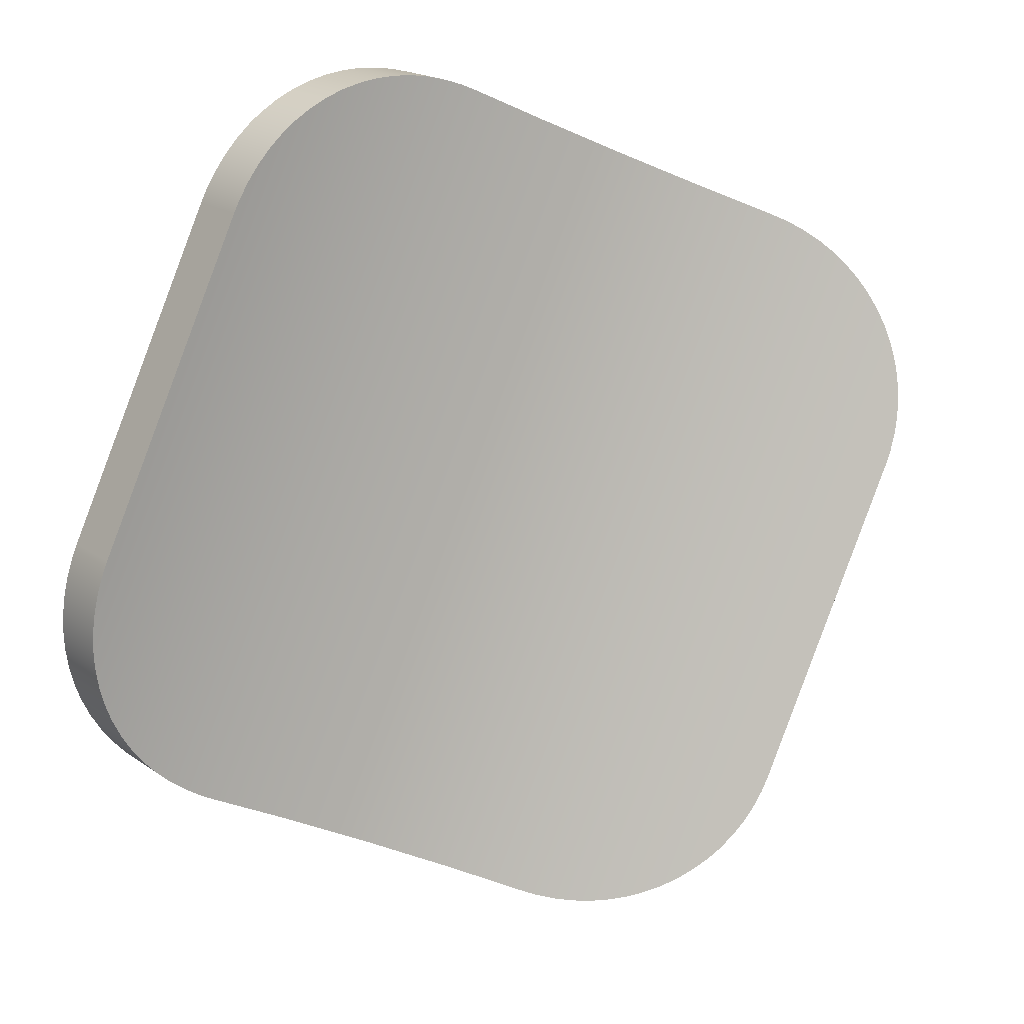
<metadata>
{"format":"obj","ext":"obj","renderer":"f3d","projection":"perspective","resolution":1024,"background":"white","views":[{"elev":30.9,"azim":-50.6,"up":"+Z"}]}
</metadata>
<code>
v -0.02685 0.02551 0.04644
v -0.02702 0.0255 0.04618
v -0.02725 0.02548 0.04576
v -0.02743 0.02544 0.04532
v -0.02758 0.0254 0.04486
v -0.02768 0.02534 0.04439
v -0.02771 0.02531 0.0442
v -0.02774 0.02527 0.04392
v -0.02776 0.02518 0.04345
v -0.02773 0.02508 0.04297
v -0.02765 0.02497 0.04251
v -0.02753 0.02484 0.04206
v -0.02737 0.0247 0.04163
v -0.02735 0.02467 0.04156
v -0.02718 0.02454 0.04122
v -0.02694 0.02437 0.04083
v -0.02667 0.02419 0.04047
v -0.02636 0.02399 0.04015
v -0.02603 0.02378 0.03985
v -0.02584 0.02367 0.03972
v -0.0258 0.02364 0.03969
v -0.02612 0.02217 0.03993
v -0.02635 0.02231 0.0401
v -0.02668 0.02252 0.04039
v -0.02699 0.02272 0.04072
v -0.02726 0.02291 0.04107
v -0.0275 0.02308 0.04146
v -0.02769 0.02324 0.04187
v -0.02773 0.02327 0.04195
v -0.02785 0.02339 0.04231
v -0.02797 0.02352 0.04276
v -0.02804 0.02363 0.04322
v -0.02807 0.02373 0.04369
v -0.02806 0.02382 0.04416
v -0.02803 0.02386 0.04445
v -0.028 0.02389 0.04464
v -0.0279 0.02395 0.0451
v -0.02775 0.024 0.04556
v -0.02756 0.02403 0.046
v -0.02733 0.02405 0.04643
v -0.02717 0.02406 0.04669
v -0.015 0.01305 0.03852
v -0.01523 0.01305 0.03819
v -0.01552 0.0131 0.03783
v -0.01582 0.01318 0.03748
v -0.01614 0.0133 0.03715
v -0.01647 0.01345 0.03685
v -0.01658 0.0135 0.03676
v -0.01681 0.01363 0.03658
v -0.01715 0.01385 0.03634
v -0.0175 0.01409 0.03613
v -0.01784 0.01436 0.03596
v -0.01819 0.01465 0.03583
v -0.01849 0.01492 0.03575
v -0.01854 0.01496 0.03574
v -0.01888 0.01528 0.0357
v -0.01921 0.01562 0.03569
v -0.01953 0.01597 0.03573
v -0.01984 0.01632 0.03581
v -0.02014 0.01667 0.03594
v -0.02018 0.01672 0.03596
v -0.02037 0.01697 0.03607
v -0.01931 0.01777 0.03533
v -0.01928 0.01773 0.03531
v -0.01907 0.01747 0.03519
v -0.01878 0.01712 0.03507
v -0.01847 0.01676 0.03499
v -0.01816 0.01641 0.03495
v -0.01783 0.01608 0.03496
v -0.01756 0.01582 0.03499
v -0.01749 0.01575 0.03501
v -0.01714 0.01544 0.0351
v -0.0168 0.01515 0.03523
v -0.01645 0.01488 0.0354
v -0.01611 0.01464 0.03561
v -0.01576 0.01442 0.03585
v -0.01553 0.01429 0.03603
v -0.01543 0.01424 0.03612
v -0.0151 0.01408 0.03642
v -0.01478 0.01397 0.03675
v -0.01447 0.01389 0.03709
v -0.01418 0.01384 0.03746
v -0.01395 0.01384 0.03778
v -0.02685 0.02551 0.04644
v -0.02717 0.02406 0.04669
v -0.02697 0.02406 0.04697
v -0.02546 0.0241 0.04917
v -0.02394 0.02414 0.05137
v -0.02243 0.02418 0.05358
v -0.02224 0.02419 0.05385
v -0.02192 0.02563 0.05361
v -0.02211 0.02563 0.05333
v -0.02363 0.02559 0.05113
v -0.02514 0.02555 0.04893
v -0.02666 0.02551 0.04672
v -0.02717 0.02406 0.04669
v -0.02733 0.02405 0.04643
v -0.02756 0.02403 0.046
v -0.02775 0.024 0.04556
v -0.0279 0.02395 0.0451
v -0.028 0.02389 0.04464
v -0.02803 0.02386 0.04445
v -0.02806 0.02382 0.04416
v -0.02807 0.02373 0.04369
v -0.02804 0.02363 0.04322
v -0.02797 0.02352 0.04276
v -0.02785 0.02339 0.04231
v -0.02773 0.02327 0.04195
v -0.02769 0.02324 0.04187
v -0.0275 0.02308 0.04146
v -0.02726 0.02291 0.04107
v -0.02699 0.02272 0.04072
v -0.02668 0.02252 0.04039
v -0.02635 0.02231 0.0401
v -0.02612 0.02217 0.03993
v -0.02467 0.02119 0.03896
v -0.02306 0.01987 0.03787
v -0.02156 0.01837 0.03687
v -0.02037 0.01697 0.03607
v -0.02018 0.01672 0.03596
v -0.02014 0.01667 0.03594
v -0.01984 0.01632 0.03581
v -0.01953 0.01597 0.03573
v -0.01921 0.01562 0.03569
v -0.01888 0.01528 0.0357
v -0.01854 0.01496 0.03574
v -0.01849 0.01492 0.03575
v -0.01819 0.01465 0.03583
v -0.01784 0.01436 0.03596
v -0.0175 0.01409 0.03613
v -0.01715 0.01385 0.03634
v -0.01681 0.01363 0.03658
v -0.01658 0.0135 0.03676
v -0.01647 0.01345 0.03685
v -0.01614 0.0133 0.03715
v -0.01582 0.01318 0.03748
v -0.01552 0.0131 0.03783
v -0.01523 0.01305 0.03819
v -0.015 0.01305 0.03852
v -0.0148 0.01305 0.03879
v -0.01329 0.01309 0.041
v -0.01177 0.01313 0.0432
v -0.01026 0.01317 0.0454
v -0.01007 0.01318 0.04568
v -0.009849 0.0132 0.04601
v -0.009611 0.01325 0.04642
v -0.009396 0.01335 0.04682
v -0.009207 0.01348 0.04724
v -0.009047 0.01364 0.04765
v -0.009002 0.0137 0.04778
v -0.008917 0.01384 0.04805
v -0.008819 0.01406 0.04845
v -0.008754 0.01432 0.04885
v -0.008725 0.0146 0.04922
v -0.008734 0.0149 0.04959
v -0.00877 0.01517 0.04989
v -0.008778 0.01521 0.04993
v -0.00886 0.01554 0.05026
v -0.008979 0.01589 0.05056
v -0.009137 0.01624 0.05084
v -0.009331 0.01659 0.05109
v -0.009559 0.01695 0.05132
v -0.009594 0.017 0.05135
v -0.009777 0.01724 0.05148
v -0.01097 0.01865 0.05227
v -0.01247 0.02015 0.05328
v -0.01408 0.02147 0.05436
v -0.01553 0.02245 0.05534
v -0.01578 0.0226 0.0555
v -0.01616 0.0228 0.05569
v -0.01658 0.023 0.05586
v -0.01701 0.02318 0.05598
v -0.01746 0.02335 0.05605
v -0.01792 0.0235 0.05609
v -0.01801 0.02353 0.05609
v -0.01838 0.02364 0.05608
v -0.01885 0.02376 0.05602
v -0.01931 0.02386 0.05592
v -0.01976 0.02395 0.05578
v -0.0202 0.02402 0.0556
v -0.02045 0.02406 0.05547
v -0.02062 0.02409 0.05537
v -0.02102 0.02413 0.05511
v -0.02139 0.02416 0.05481
v -0.02174 0.02418 0.05447
v -0.02205 0.02419 0.05411
v -0.02224 0.02419 0.05385
v -0.02243 0.02418 0.05358
v -0.02394 0.02414 0.05137
v -0.02546 0.0241 0.04917
v -0.02697 0.02406 0.04697
v -0.02665 0.0233 0.04351
v -0.02514 0.02334 0.04572
v -0.02362 0.02338 0.04792
v -0.02211 0.02342 0.05012
v -0.02059 0.02346 0.05233
v -0.01908 0.0235 0.05453
v -0.02487 0.02236 0.0423
v -0.02335 0.0224 0.04451
v -0.02184 0.02244 0.04671
v -0.02032 0.02248 0.04891
v -0.01881 0.02252 0.05112
v -0.01729 0.02256 0.05332
v -0.02316 0.02123 0.04115
v -0.02165 0.02127 0.04335
v -0.02013 0.02131 0.04556
v -0.01862 0.02135 0.04776
v -0.0171 0.02139 0.04996
v -0.01559 0.02143 0.05217
v -0.02155 0.01991 0.04007
v -0.02004 0.01995 0.04227
v -0.01852 0.01999 0.04447
v -0.01701 0.02003 0.04668
v -0.01549 0.02007 0.04888
v -0.01398 0.02011 0.05108
v -0.02005 0.01841 0.03906
v -0.01854 0.01845 0.04126
v -0.01702 0.01849 0.04347
v -0.0155 0.01853 0.04567
v -0.01399 0.01857 0.04787
v -0.01247 0.01861 0.05008
v -0.01867 0.01675 0.03814
v -0.01715 0.01679 0.04034
v -0.01564 0.01683 0.04255
v -0.01412 0.01687 0.04475
v -0.01261 0.01691 0.04695
v -0.01109 0.01695 0.04916
v -0.01742 0.01494 0.03731
v -0.0159 0.01498 0.03952
v -0.01439 0.01502 0.04172
v -0.01287 0.01506 0.04392
v -0.01136 0.0151 0.04613
v -0.009843 0.01514 0.04833
v -0.0258 0.02364 0.03969
v -0.02584 0.02367 0.03972
v -0.02603 0.02378 0.03985
v -0.02636 0.02399 0.04015
v -0.02667 0.02419 0.04047
v -0.02694 0.02437 0.04083
v -0.02718 0.02454 0.04122
v -0.02735 0.02467 0.04156
v -0.02737 0.0247 0.04163
v -0.02753 0.02484 0.04206
v -0.02765 0.02497 0.04251
v -0.02773 0.02508 0.04297
v -0.02776 0.02518 0.04345
v -0.02774 0.02527 0.04392
v -0.02771 0.02531 0.0442
v -0.02768 0.02534 0.04439
v -0.02758 0.0254 0.04486
v -0.02743 0.02544 0.04532
v -0.02725 0.02548 0.04576
v -0.02702 0.0255 0.04618
v -0.02685 0.02551 0.04644
v -0.02666 0.02551 0.04672
v -0.02514 0.02555 0.04893
v -0.02363 0.02559 0.05113
v -0.02211 0.02563 0.05333
v -0.02192 0.02563 0.05361
v -0.02174 0.02564 0.05386
v -0.02142 0.02563 0.05423
v -0.02108 0.02561 0.05456
v -0.0207 0.02558 0.05486
v -0.0203 0.02553 0.05513
v -0.02014 0.02551 0.05522
v -0.01988 0.02547 0.05535
v -0.01944 0.0254 0.05554
v -0.01899 0.02531 0.05568
v -0.01853 0.02521 0.05578
v -0.01806 0.02509 0.05583
v -0.0176 0.02495 0.05584
v -0.01753 0.02493 0.05584
v -0.01714 0.0248 0.05581
v -0.01669 0.02464 0.05573
v -0.01626 0.02446 0.05561
v -0.01584 0.02426 0.05545
v -0.01545 0.02406 0.05524
v -0.01525 0.02395 0.05512
v -0.0152 0.02392 0.05509
v -0.01344 0.02275 0.0539
v -0.01174 0.02135 0.05275
v -0.01014 0.01976 0.05169
v -0.008713 0.01805 0.05073
v -0.008681 0.01801 0.05071
v -0.008498 0.01775 0.05057
v -0.008273 0.01739 0.05035
v -0.008082 0.01703 0.0501
v -0.007927 0.01668 0.04983
v -0.007809 0.01634 0.04952
v -0.007744 0.01608 0.04927
v -0.00773 0.01601 0.0492
v -0.007686 0.01569 0.04885
v -0.007679 0.01539 0.04849
v -0.007709 0.01511 0.04811
v -0.007774 0.01485 0.04772
v -0.007873 0.01463 0.04732
v -0.007957 0.01449 0.04705
v -0.008002 0.01443 0.04691
v -0.008163 0.01427 0.0465
v -0.008352 0.01414 0.04609
v -0.008566 0.01404 0.04568
v -0.008804 0.01399 0.04528
v -0.009022 0.01397 0.04495
v -0.009214 0.01396 0.04467
v -0.01073 0.01392 0.04247
v -0.01224 0.01388 0.04027
v -0.01376 0.01384 0.03806
v -0.01395 0.01384 0.03778
v -0.01418 0.01384 0.03746
v -0.01447 0.01389 0.03709
v -0.01478 0.01397 0.03675
v -0.0151 0.01408 0.03642
v -0.01543 0.01424 0.03612
v -0.01553 0.01429 0.03603
v -0.01576 0.01442 0.03585
v -0.01611 0.01464 0.03561
v -0.01645 0.01488 0.0354
v -0.0168 0.01515 0.03523
v -0.01714 0.01544 0.0351
v -0.01749 0.01575 0.03501
v -0.01756 0.01582 0.03499
v -0.01783 0.01608 0.03496
v -0.01816 0.01641 0.03495
v -0.01847 0.01676 0.03499
v -0.01878 0.01712 0.03507
v -0.01907 0.01747 0.03519
v -0.01928 0.01773 0.03531
v -0.01931 0.01777 0.03533
v -0.02074 0.01949 0.03628
v -0.02233 0.02107 0.03735
v -0.02404 0.02247 0.0385
v -0.01865 0.0249 0.05421
v -0.01495 0.02271 0.05171
v -0.01647 0.02267 0.04951
v -0.01798 0.02263 0.0473
v -0.0195 0.02259 0.0451
v -0.02101 0.02255 0.0429
v -0.02253 0.02251 0.04069
v -0.02434 0.02371 0.04191
v -0.02282 0.02375 0.04412
v -0.02131 0.02379 0.04632
v -0.01979 0.02383 0.04852
v -0.01828 0.02387 0.05073
v -0.01676 0.02391 0.05293
v -0.02623 0.0247 0.04319
v -0.02471 0.02474 0.0454
v -0.0232 0.02478 0.0476
v -0.02168 0.02482 0.0498
v -0.02016 0.02486 0.05201
v -0.01325 0.02131 0.05056
v -0.01476 0.02127 0.04836
v -0.01628 0.02123 0.04615
v -0.01779 0.02119 0.04395
v -0.01931 0.02115 0.04175
v -0.02082 0.02111 0.03954
v -0.01165 0.01972 0.04949
v -0.01317 0.01968 0.04729
v -0.01468 0.01964 0.04509
v -0.0162 0.0196 0.04288
v -0.01771 0.01956 0.04068
v -0.01923 0.01953 0.03848
v -0.01019 0.01796 0.04852
v -0.0117 0.01792 0.04631
v -0.01322 0.01789 0.04411
v -0.01473 0.01785 0.04191
v -0.01625 0.01781 0.0397
v -0.01777 0.01777 0.0375
v -0.008865 0.01605 0.04764
v -0.01038 0.01601 0.04544
v -0.0119 0.01597 0.04323
v -0.01341 0.01593 0.04103
v -0.01493 0.01589 0.03883
v -0.01644 0.01585 0.03662
v -0.015 0.01305 0.03852
v -0.01395 0.01384 0.03778
v -0.01376 0.01384 0.03806
v -0.01224 0.01388 0.04027
v -0.01073 0.01392 0.04247
v -0.009214 0.01396 0.04467
v -0.009022 0.01397 0.04495
v -0.01007 0.01318 0.04568
v -0.01026 0.01317 0.0454
v -0.01177 0.01313 0.0432
v -0.01329 0.01309 0.041
v -0.0148 0.01305 0.03879
v -0.02612 0.02217 0.03993
v -0.0258 0.02364 0.03969
v -0.02404 0.02247 0.0385
v -0.02233 0.02107 0.03735
v -0.02074 0.01949 0.03628
v -0.01931 0.01777 0.03533
v -0.02037 0.01697 0.03607
v -0.02156 0.01837 0.03687
v -0.02306 0.01987 0.03787
v -0.02467 0.02119 0.03896
v -0.02388 0.02142 0.0384
v -0.02158 0.01922 0.03686
v -0.02224 0.02419 0.05385
v -0.02205 0.02419 0.05411
v -0.02174 0.02418 0.05447
v -0.02139 0.02416 0.05481
v -0.02102 0.02413 0.05511
v -0.02062 0.02409 0.05537
v -0.02045 0.02406 0.05547
v -0.0202 0.02402 0.0556
v -0.01976 0.02395 0.05578
v -0.01931 0.02386 0.05592
v -0.01885 0.02376 0.05602
v -0.01838 0.02364 0.05608
v -0.01801 0.02353 0.05609
v -0.01792 0.0235 0.05609
v -0.01746 0.02335 0.05605
v -0.01701 0.02318 0.05598
v -0.01658 0.023 0.05586
v -0.01616 0.0228 0.05569
v -0.01578 0.0226 0.0555
v -0.01553 0.02245 0.05534
v -0.0152 0.02392 0.05509
v -0.01525 0.02395 0.05512
v -0.01545 0.02406 0.05524
v -0.01584 0.02426 0.05545
v -0.01626 0.02446 0.05561
v -0.01669 0.02464 0.05573
v -0.01714 0.0248 0.05581
v -0.01753 0.02493 0.05584
v -0.0176 0.02495 0.05584
v -0.01806 0.02509 0.05583
v -0.01853 0.02521 0.05578
v -0.01899 0.02531 0.05568
v -0.01944 0.0254 0.05554
v -0.01988 0.02547 0.05535
v -0.02014 0.02551 0.05522
v -0.0203 0.02553 0.05513
v -0.0207 0.02558 0.05486
v -0.02108 0.02561 0.05456
v -0.02142 0.02563 0.05423
v -0.02174 0.02564 0.05386
v -0.02192 0.02563 0.05361
v -0.009022 0.01397 0.04495
v -0.008804 0.01399 0.04528
v -0.008566 0.01404 0.04568
v -0.008352 0.01414 0.04609
v -0.008163 0.01427 0.0465
v -0.008002 0.01443 0.04691
v -0.007957 0.01449 0.04705
v -0.007873 0.01463 0.04732
v -0.007774 0.01485 0.04772
v -0.007709 0.01511 0.04811
v -0.007679 0.01539 0.04849
v -0.007686 0.01569 0.04885
v -0.00773 0.01601 0.0492
v -0.007744 0.01608 0.04927
v -0.007809 0.01634 0.04952
v -0.007927 0.01668 0.04983
v -0.008082 0.01703 0.0501
v -0.008273 0.01739 0.05035
v -0.008498 0.01775 0.05057
v -0.008681 0.01801 0.05071
v -0.008713 0.01805 0.05073
v -0.009777 0.01724 0.05148
v -0.009594 0.017 0.05135
v -0.009559 0.01695 0.05132
v -0.009331 0.01659 0.05109
v -0.009137 0.01624 0.05084
v -0.008979 0.01589 0.05056
v -0.00886 0.01554 0.05026
v -0.008778 0.01521 0.04993
v -0.00877 0.01517 0.04989
v -0.008734 0.0149 0.04959
v -0.008725 0.0146 0.04922
v -0.008754 0.01432 0.04885
v -0.008819 0.01406 0.04845
v -0.008917 0.01384 0.04805
v -0.009002 0.0137 0.04778
v -0.009047 0.01364 0.04765
v -0.009207 0.01348 0.04724
v -0.009396 0.01335 0.04682
v -0.009611 0.01325 0.04642
v -0.009849 0.0132 0.04601
v -0.01007 0.01318 0.04568
v -0.0152 0.02392 0.05509
v -0.01553 0.02245 0.05534
v -0.01408 0.02147 0.05436
v -0.01247 0.02015 0.05328
v -0.01097 0.01865 0.05227
v -0.009777 0.01724 0.05148
v -0.008713 0.01805 0.05073
v -0.01014 0.01976 0.05169
v -0.01174 0.02135 0.05275
v -0.01344 0.02275 0.0539
v -0.01328 0.0217 0.05381
v -0.01098 0.01949 0.05227
o Konstruktion2\L5_PDl_a
g Konstruktion2\L5_PDl_a
f 41 1 40
f 40 1 2
f 40 2 3
f 40 3 39
f 39 3 4
f 39 4 38
f 38 4 5
f 38 5 37
f 37 5 6
f 37 6 36
f 36 6 35
f 6 7 35
f 35 7 8
f 35 8 34
f 34 8 33
f 8 9 33
f 33 9 32
f 9 10 32
f 32 10 31
f 10 11 31
f 31 11 30
f 11 12 30
f 30 12 29
f 12 13 29
f 29 13 28
f 13 14 28
f 28 14 27
f 14 15 27
f 27 15 16
f 27 16 26
f 26 16 17
f 26 17 25
f 25 17 18
f 25 18 24
f 24 18 19
f 24 19 23
f 23 19 20
f 23 20 22
f 22 20 21
f 83 42 82
f 82 42 43
f 82 43 81
f 81 43 44
f 81 44 80
f 80 44 45
f 80 45 79
f 79 45 46
f 79 46 78
f 78 46 47
f 78 47 48
f 49 76 48
f 48 76 77
f 48 77 78
f 49 50 76
f 76 50 75
f 50 51 75
f 75 51 74
f 51 52 74
f 74 52 73
f 52 53 73
f 73 53 72
f 53 54 72
f 72 54 71
f 54 55 71
f 71 55 70
f 55 56 70
f 70 56 69
f 56 57 69
f 69 57 68
f 57 58 68
f 68 58 67
f 58 59 67
f 67 59 66
f 59 60 66
f 66 60 65
f 60 61 65
f 65 61 64
f 61 62 64
f 64 62 63
f 85 86 84
f 84 86 95
f 86 87 95
f 95 87 94
f 87 88 94
f 94 88 93
f 93 88 92
f 92 88 89
f 92 89 91
f 91 89 90
f 191 96 193
f 193 96 97
f 193 97 98
f 98 99 193
f 193 99 100
f 193 100 192
f 192 100 101
f 192 101 102
f 102 103 192
f 192 103 104
f 192 104 105
f 105 106 192
f 192 106 107
f 192 107 108
f 108 109 192
f 192 109 110
f 192 110 198
f 198 110 111
f 198 111 112
f 112 113 198
f 198 113 114
f 198 114 115
f 198 115 204
f 204 115 116
f 204 116 210
f 210 116 117
f 210 117 216
f 216 117 118
f 216 118 119
f 216 119 222
f 222 119 120
f 222 120 121
f 121 122 222
f 222 122 123
f 222 123 124
f 222 124 228
f 228 124 125
f 228 125 126
f 126 127 228
f 228 127 128
f 228 128 129
f 129 130 228
f 228 130 131
f 228 131 132
f 132 133 228
f 228 133 134
f 228 134 229
f 229 134 135
f 229 135 136
f 136 137 229
f 229 137 138
f 229 138 139
f 139 140 229
f 229 140 141
f 229 141 230
f 230 141 142
f 230 142 231
f 231 142 143
f 231 143 232
f 232 143 144
f 232 144 145
f 145 146 232
f 232 146 147
f 232 147 148
f 232 148 233
f 233 148 149
f 233 149 150
f 150 151 233
f 233 151 152
f 233 152 153
f 153 154 233
f 233 154 155
f 233 155 156
f 156 157 233
f 233 157 158
f 233 158 159
f 233 159 227
f 227 159 160
f 227 160 161
f 161 162 227
f 227 162 163
f 227 163 164
f 227 164 221
f 221 164 165
f 221 165 215
f 215 165 166
f 215 166 209
f 209 166 167
f 209 167 168
f 209 168 203
f 203 168 169
f 203 169 170
f 170 171 203
f 203 171 172
f 203 172 173
f 203 173 197
f 197 173 174
f 197 174 175
f 175 176 197
f 197 176 177
f 197 177 178
f 178 179 197
f 197 179 180
f 197 180 181
f 181 182 197
f 197 182 183
f 197 183 196
f 196 183 184
f 196 184 185
f 185 186 196
f 196 186 187
f 196 187 188
f 188 189 196
f 196 189 195
f 196 195 202
f 202 195 201
f 202 201 208
f 208 201 207
f 208 207 214
f 214 207 213
f 214 213 220
f 220 213 219
f 220 219 226
f 226 219 225
f 226 225 232
f 232 225 231
f 189 190 195
f 195 190 194
f 195 194 201
f 201 194 200
f 201 200 207
f 207 200 206
f 207 206 213
f 213 206 212
f 213 212 219
f 219 212 218
f 219 218 225
f 225 218 224
f 225 224 231
f 231 224 230
f 190 191 194
f 194 191 193
f 194 193 200
f 200 193 199
f 200 199 206
f 206 199 205
f 206 205 212
f 212 205 211
f 212 211 218
f 218 211 217
f 218 217 224
f 224 217 223
f 224 223 230
f 230 223 229
f 193 192 199
f 199 192 198
f 199 198 205
f 205 198 204
f 205 204 211
f 211 204 210
f 211 210 217
f 217 210 216
f 217 216 223
f 223 216 222
f 223 222 229
f 229 222 228
f 197 196 203
f 203 196 202
f 203 202 209
f 209 202 208
f 209 208 215
f 215 208 214
f 215 214 221
f 221 214 220
f 221 220 227
f 227 220 226
f 227 226 233
f 233 226 232
f 235 339 234
f 234 339 338
f 234 338 331
f 331 338 330
f 235 236 339
f 339 236 237
f 339 237 238
f 238 239 339
f 339 239 345
f 339 345 346
f 346 345 250
f 346 250 251
f 239 240 345
f 345 240 241
f 345 241 242
f 242 243 345
f 345 243 244
f 345 244 245
f 245 246 345
f 345 246 247
f 345 247 248
f 248 249 345
f 345 249 250
f 251 252 346
f 346 252 253
f 346 253 254
f 254 255 346
f 346 255 256
f 346 256 347
f 347 256 257
f 347 257 348
f 348 257 258
f 348 258 349
f 349 258 259
f 349 259 260
f 260 261 349
f 349 261 262
f 349 262 263
f 349 263 332
f 332 263 264
f 332 264 265
f 265 266 332
f 332 266 267
f 332 267 268
f 268 269 332
f 332 269 270
f 332 270 271
f 271 272 332
f 332 272 273
f 332 273 274
f 332 274 344
f 344 274 275
f 344 275 276
f 276 277 344
f 344 277 278
f 344 278 279
f 344 279 333
f 333 279 280
f 333 280 350
f 350 280 281
f 350 281 356
f 356 281 282
f 356 282 362
f 362 282 283
f 362 283 284
f 284 285 362
f 362 285 286
f 362 286 287
f 287 288 362
f 362 288 368
f 362 368 369
f 369 368 298
f 369 298 299
f 288 289 368
f 368 289 290
f 368 290 291
f 291 292 368
f 368 292 293
f 368 293 294
f 294 295 368
f 368 295 296
f 368 296 297
f 299 300 369
f 369 300 301
f 369 301 302
f 302 303 369
f 369 303 304
f 369 304 305
f 369 305 370
f 370 305 306
f 370 306 371
f 371 306 307
f 371 307 372
f 372 307 308
f 372 308 309
f 309 310 372
f 372 310 311
f 372 311 312
f 372 312 373
f 373 312 313
f 373 313 314
f 314 315 373
f 373 315 316
f 373 316 317
f 317 318 373
f 373 318 319
f 373 319 320
f 320 321 373
f 373 321 322
f 373 322 323
f 373 323 367
f 367 323 324
f 367 324 325
f 325 326 367
f 367 326 327
f 367 327 328
f 367 328 361
f 361 328 329
f 361 329 355
f 355 329 330
f 355 330 338
f 362 363 356
f 356 363 357
f 356 357 350
f 350 357 351
f 350 351 333
f 333 351 334
f 333 334 344
f 344 334 343
f 344 343 332
f 332 343 349
f 369 370 363
f 363 370 364
f 363 364 357
f 357 364 358
f 357 358 351
f 351 358 352
f 351 352 334
f 334 352 335
f 334 335 343
f 343 335 342
f 343 342 349
f 349 342 348
f 370 371 364
f 364 371 365
f 364 365 358
f 358 365 359
f 358 359 352
f 352 359 353
f 352 353 335
f 335 353 336
f 335 336 342
f 342 336 341
f 342 341 348
f 348 341 347
f 371 372 365
f 365 372 366
f 365 366 359
f 359 366 360
f 359 360 353
f 353 360 354
f 353 354 336
f 336 354 337
f 336 337 341
f 341 337 340
f 341 340 347
f 347 340 346
f 372 373 366
f 366 373 367
f 366 367 360
f 360 367 361
f 360 361 354
f 354 361 355
f 354 355 337
f 337 355 338
f 337 338 340
f 340 338 339
f 340 339 346
f 363 362 369
f 297 298 368
f 374 375 385
f 385 375 376
f 385 376 384
f 384 376 377
f 384 377 383
f 383 377 378
f 383 378 379
f 383 379 382
f 382 379 380
f 382 380 381
f 387 388 386
f 386 388 395
f 391 392 390
f 390 392 393
f 390 393 397
f 397 393 394
f 397 394 389
f 389 394 396
f 389 396 388
f 388 396 395
f 394 395 396
f 397 389 390
f 438 398 437
f 437 398 399
f 437 399 436
f 436 399 400
f 436 400 435
f 435 400 401
f 435 401 434
f 434 401 402
f 434 402 433
f 433 402 403
f 433 403 432
f 432 403 404
f 432 404 431
f 431 404 405
f 431 405 406
f 408 428 407
f 407 428 429
f 407 429 406
f 406 429 430
f 406 430 431
f 408 409 428
f 428 409 427
f 409 410 427
f 427 410 426
f 410 411 426
f 426 411 425
f 411 412 425
f 425 412 424
f 412 413 424
f 424 413 423
f 413 414 423
f 423 414 422
f 414 415 422
f 422 415 421
f 415 416 421
f 421 416 420
f 420 416 419
f 419 416 417
f 419 417 418
f 480 439 479
f 479 439 440
f 479 440 478
f 478 440 441
f 478 441 477
f 477 441 442
f 477 442 476
f 476 442 443
f 476 443 475
f 475 443 444
f 475 444 474
f 474 444 445
f 474 445 446
f 474 446 473
f 473 446 447
f 473 447 472
f 472 447 471
f 447 448 471
f 471 448 470
f 448 449 470
f 470 449 469
f 449 450 469
f 469 450 468
f 450 451 468
f 468 451 467
f 451 452 467
f 467 452 466
f 452 453 466
f 466 453 454
f 466 454 465
f 465 454 455
f 465 455 464
f 464 455 456
f 464 456 463
f 463 456 457
f 463 457 462
f 462 457 461
f 457 458 461
f 461 458 460
f 458 459 460
f 481 482 490
f 490 482 483
f 490 483 491
f 491 483 484
f 491 484 489
f 489 484 492
f 489 492 488
f 488 492 485
f 488 485 486
f 484 485 492
f 486 487 488
f 489 490 491

</code>
